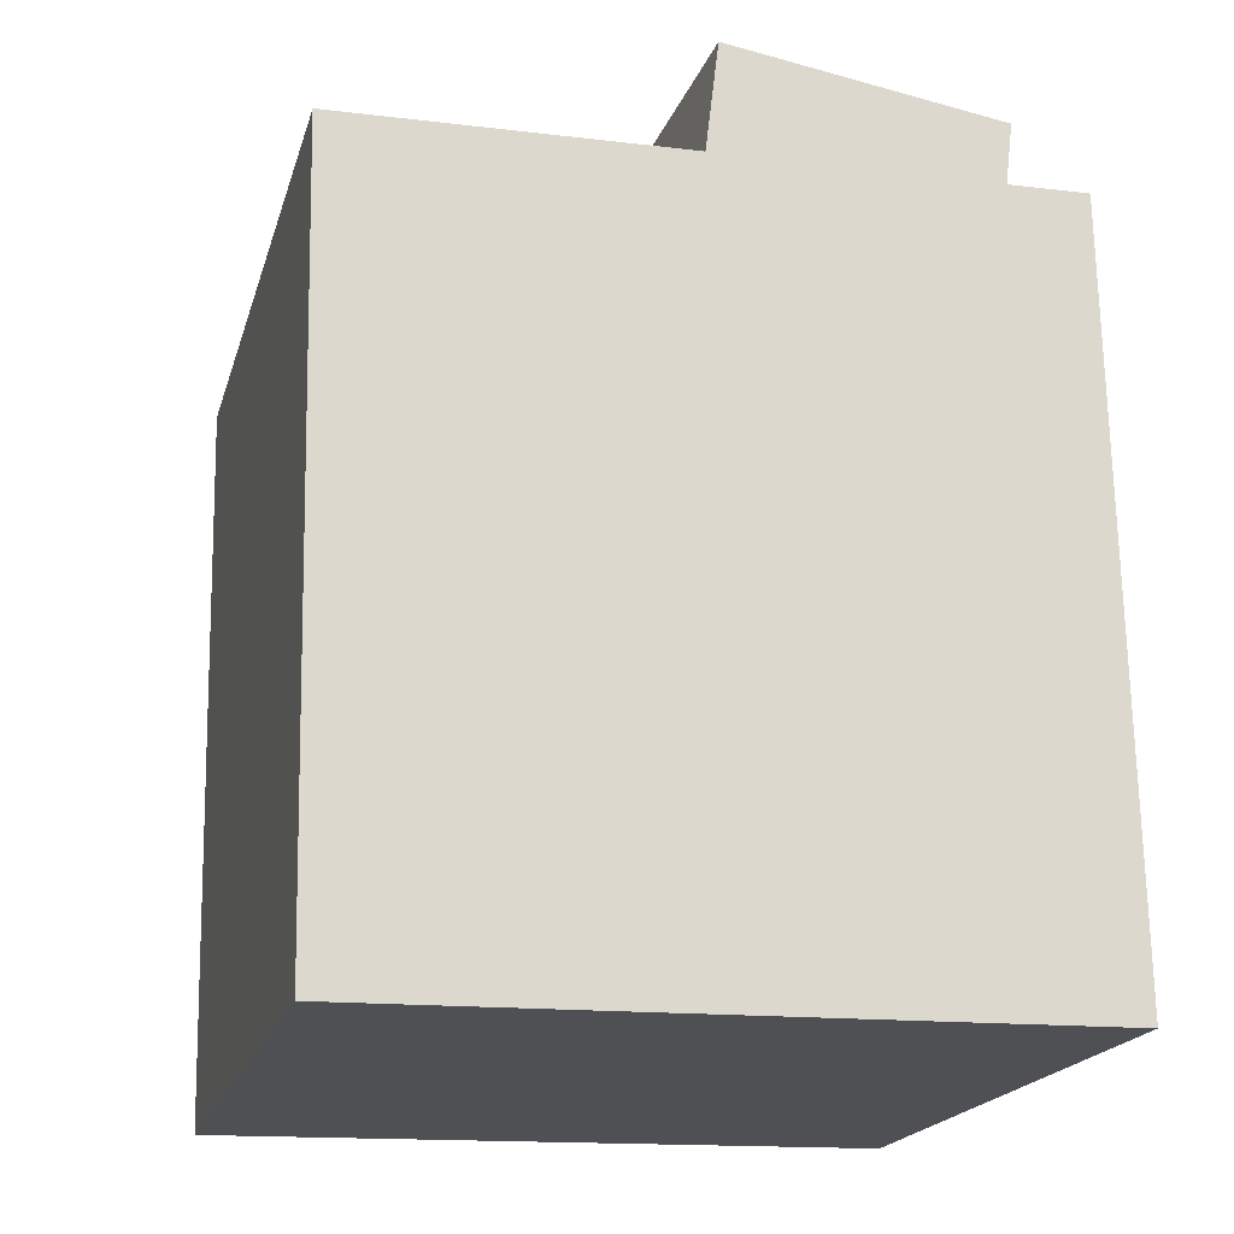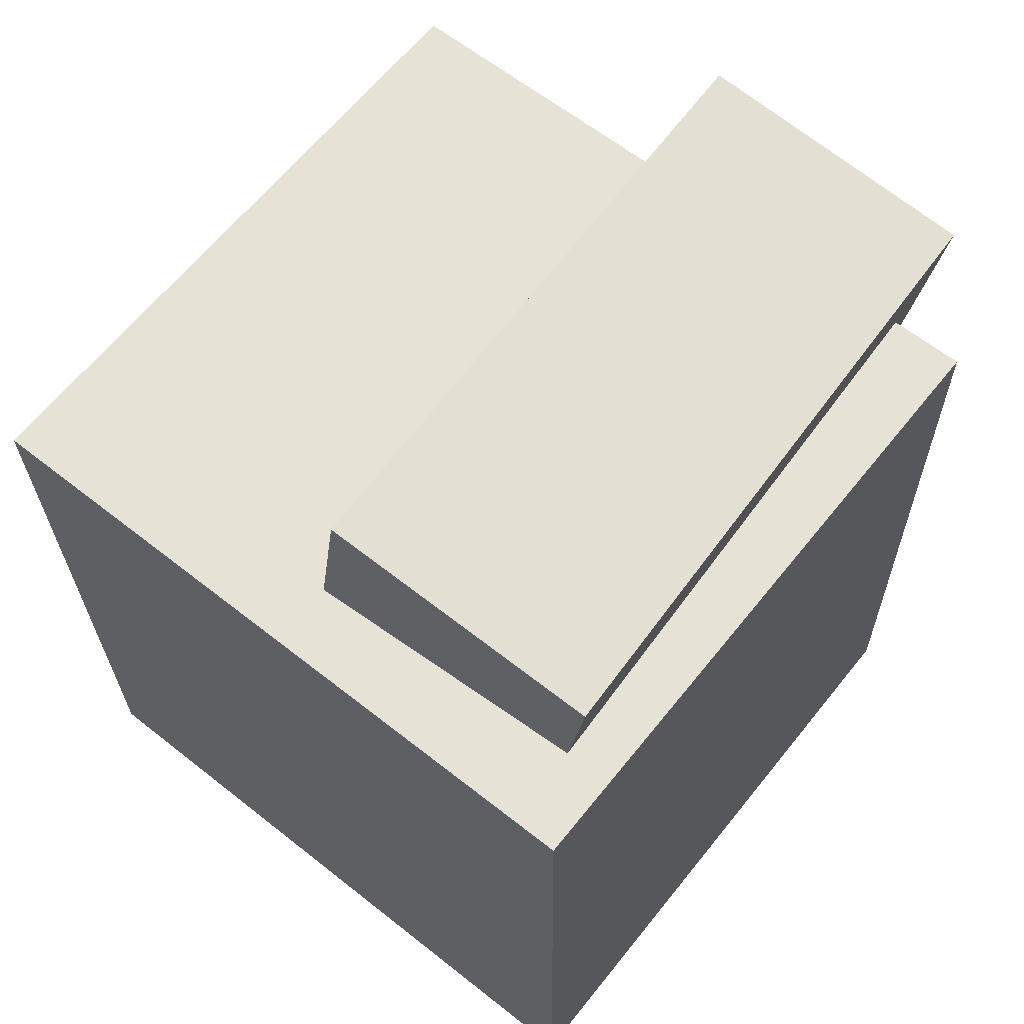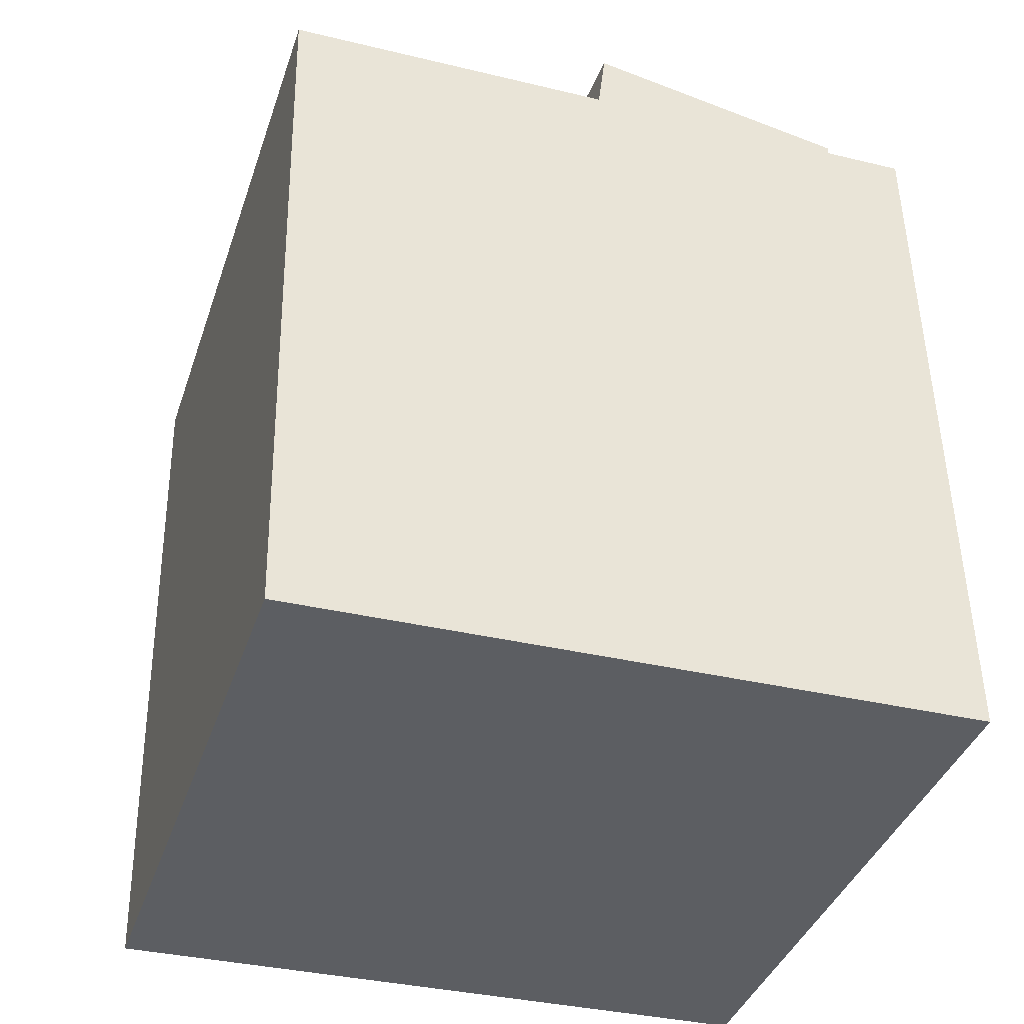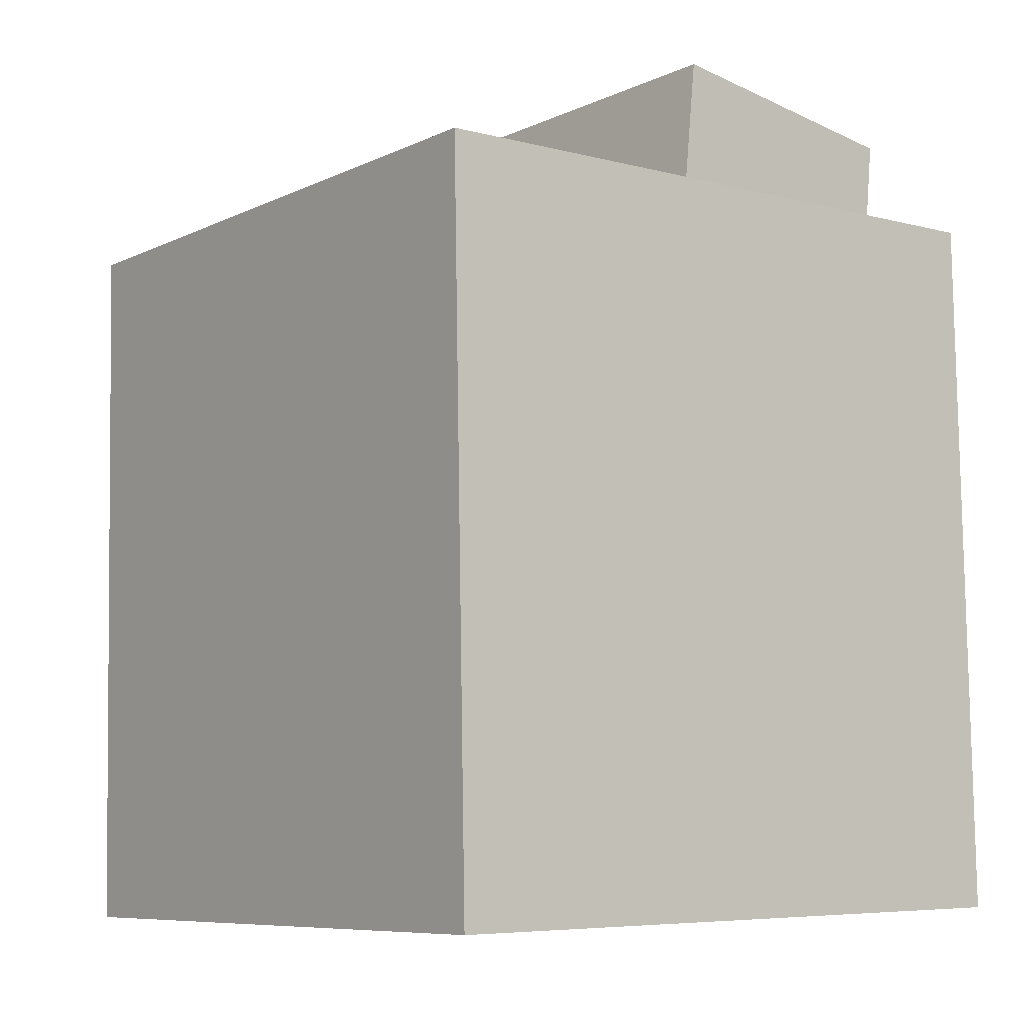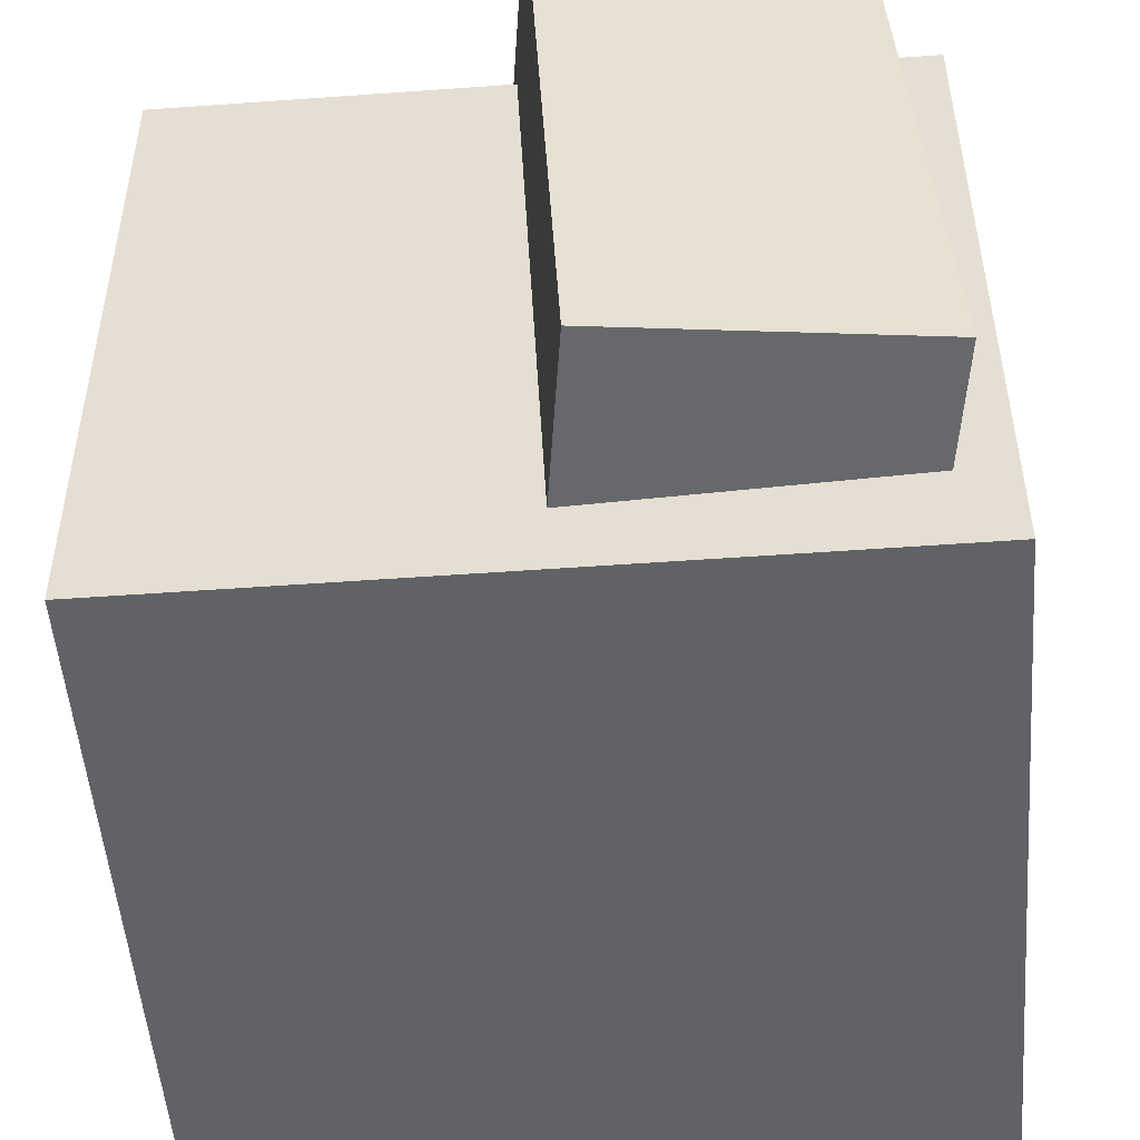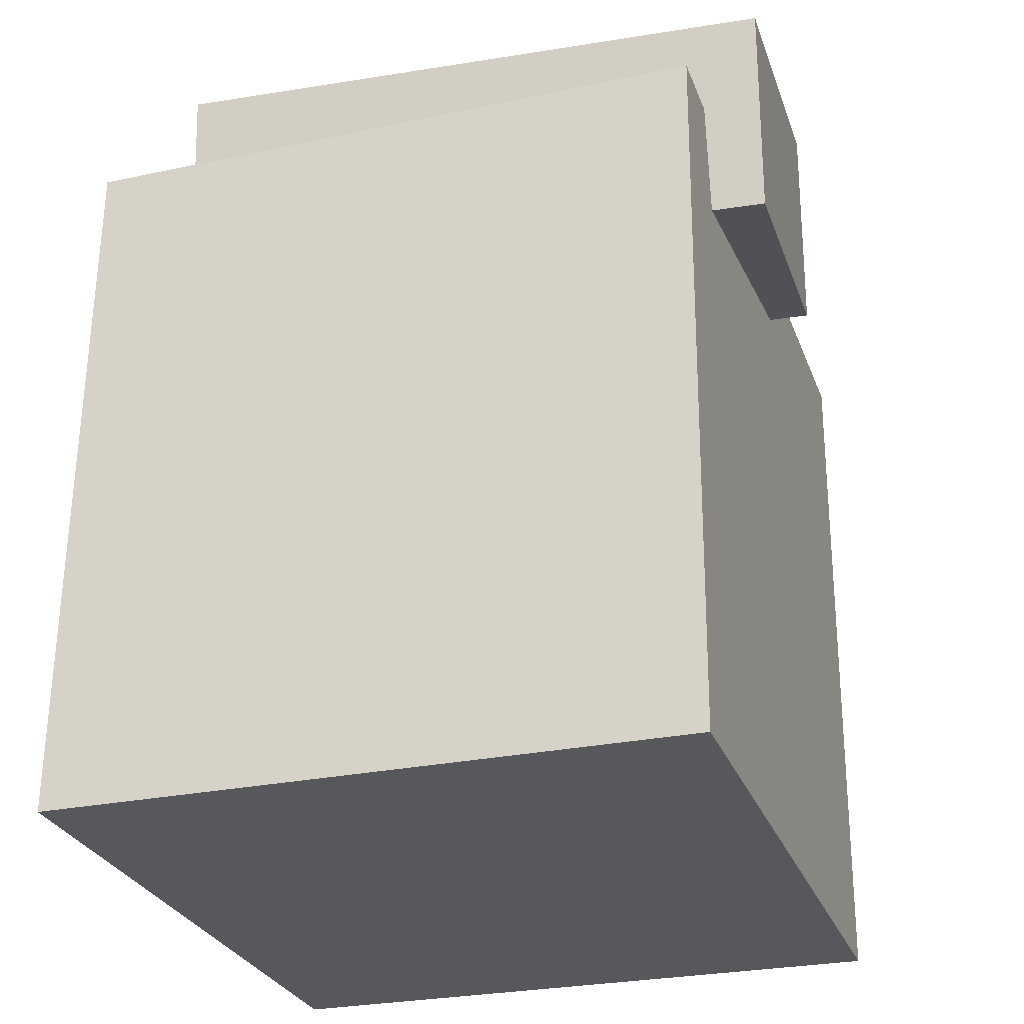
<metadata>
{"format":"obj","ext":"obj","renderer":"f3d","projection":"perspective","resolution":1024,"background":"white","views":[{"elev":-19.1,"azim":165.7,"up":"+Y"},{"elev":64.1,"azim":-141.1,"up":"+Y"},{"elev":-38.4,"azim":162.4,"up":"+Y"},{"elev":-8.0,"azim":142.0,"up":"+Y"},{"elev":-50.6,"azim":-176.6,"up":"+Z"},{"elev":-27.4,"azim":-71.6,"up":"+Y"}]}
</metadata>
<code>
v 0.2223 0.2634 0.2364
v 0.2209 0.2643 -0.248
v -0.2831 0.2724 0.2379
v -0.2845 0.2733 -0.2465
v 0.2126 -0.2797 0.2355
v 0.2112 -0.2788 -0.2489
v -0.2927 -0.2707 0.237
v -0.2942 -0.2698 -0.2474
f 1.0 7.0 5.0
f 1.0 3.0 7.0
f 1.0 4.0 3.0
f 1.0 2.0 4.0
f 3.0 8.0 7.0
f 3.0 4.0 8.0
f 5.0 7.0 8.0
f 5.0 8.0 6.0
f 1.0 5.0 6.0
f 1.0 6.0 2.0
f 2.0 6.0 8.0
f 2.0 8.0 4.0
v -0.006528 0.2099 0.2681
v -0.03078 0.2211 -0.1985
v -0.02685 0.3702 0.273
v -0.0511 0.3814 -0.1936
v -0.2146 0.1832 0.2782
v -0.2389 0.1944 -0.1883
v -0.2349 0.3435 0.2832
v -0.2592 0.3547 -0.1834
f 9.0 15.0 13.0
f 9.0 11.0 15.0
f 9.0 12.0 11.0
f 9.0 10.0 12.0
f 11.0 16.0 15.0
f 11.0 12.0 16.0
f 13.0 15.0 16.0
f 13.0 16.0 14.0
f 9.0 13.0 14.0
f 9.0 14.0 10.0
f 10.0 14.0 16.0
f 10.0 16.0 12.0

</code>
